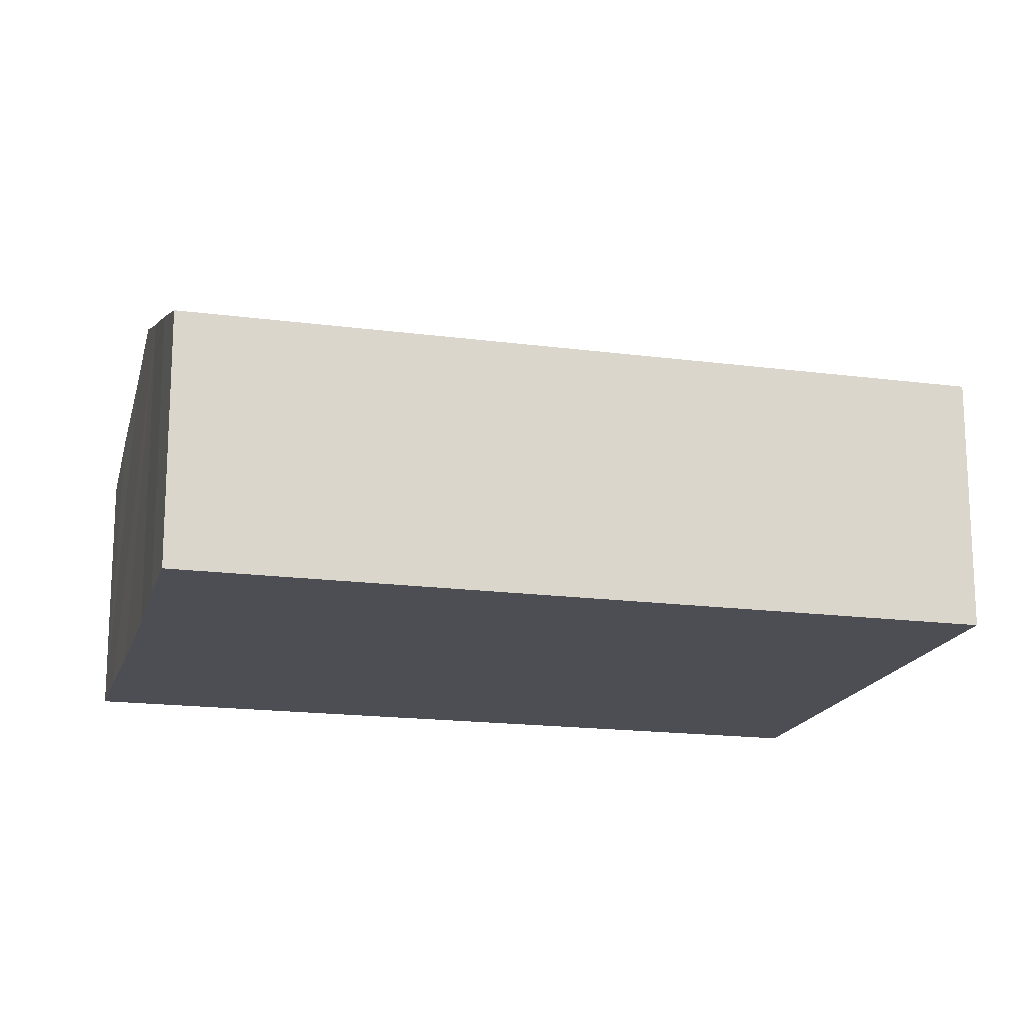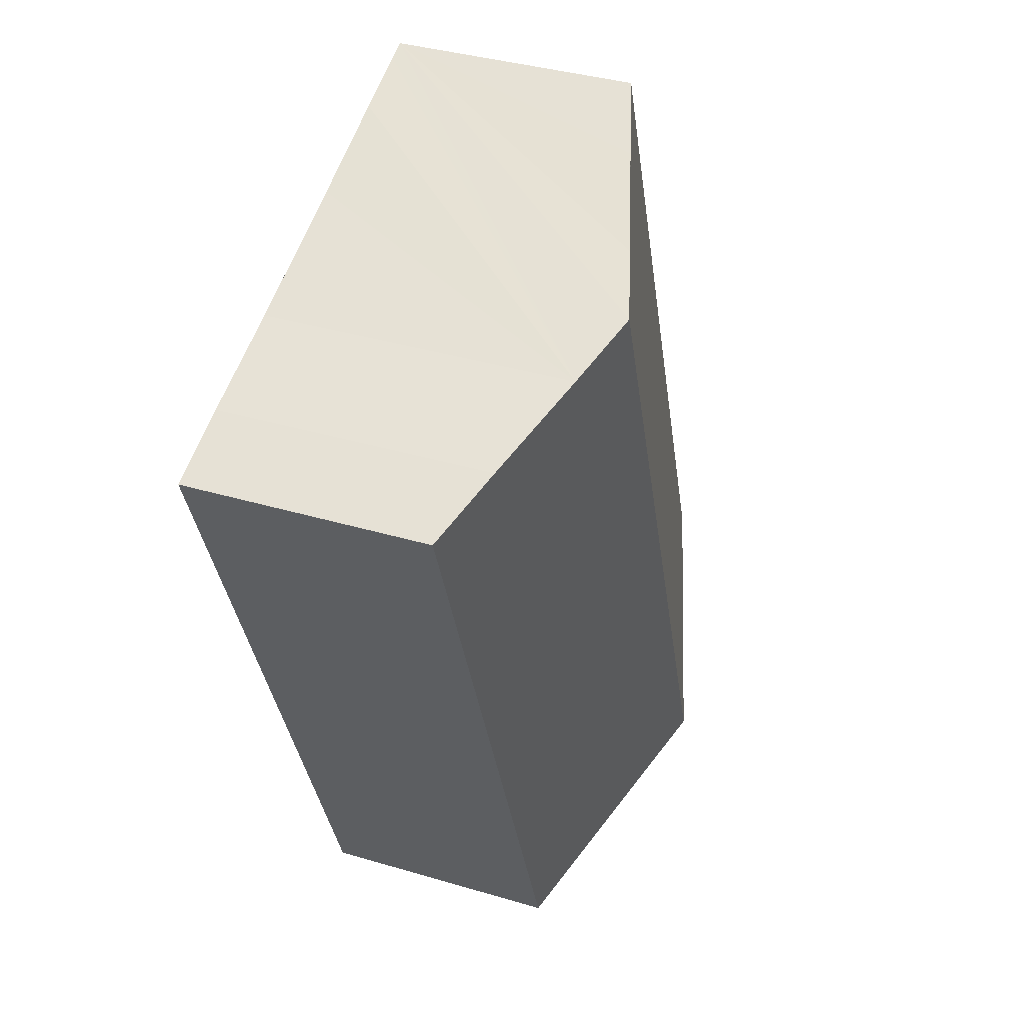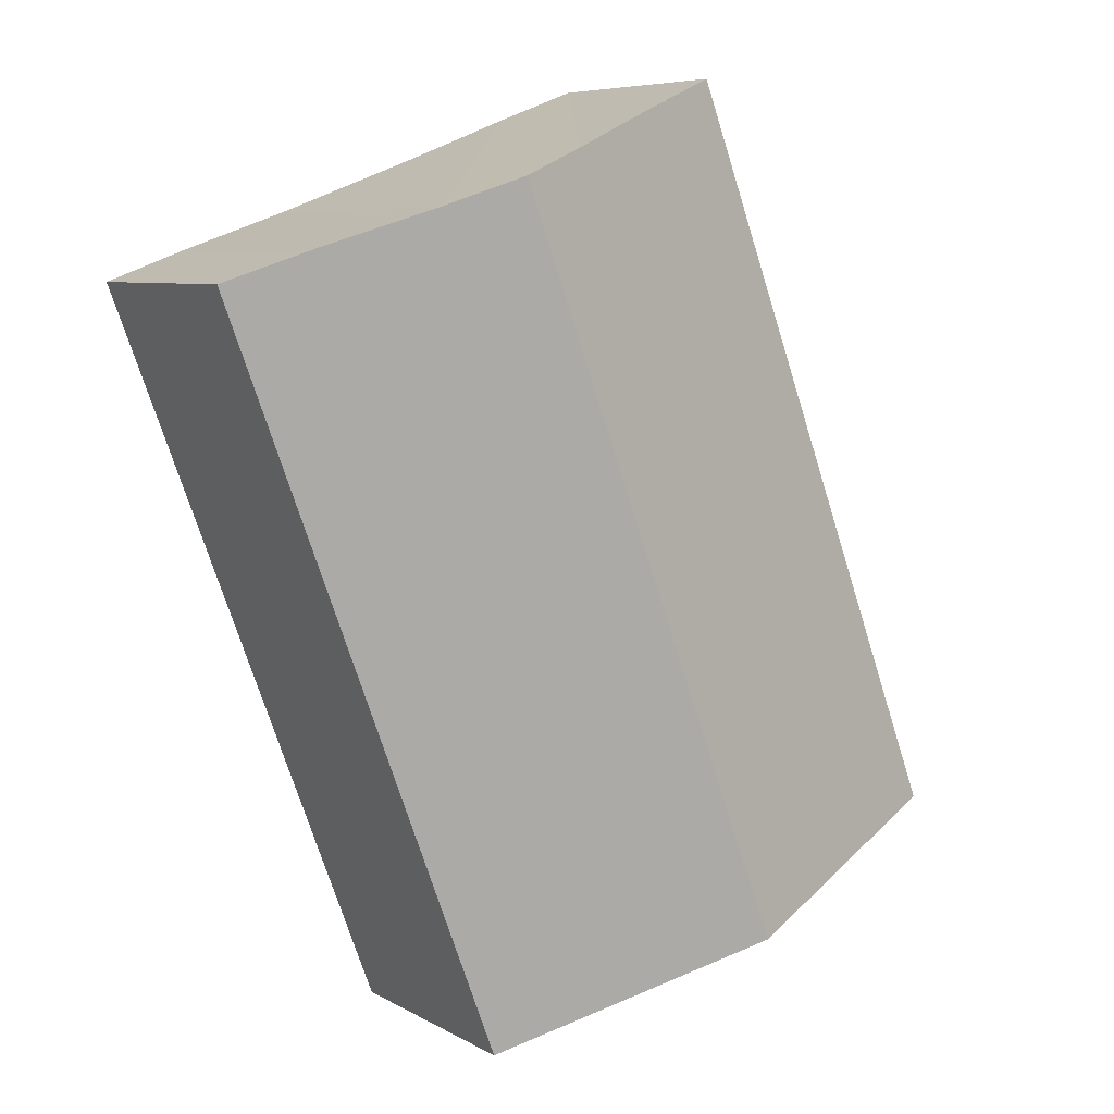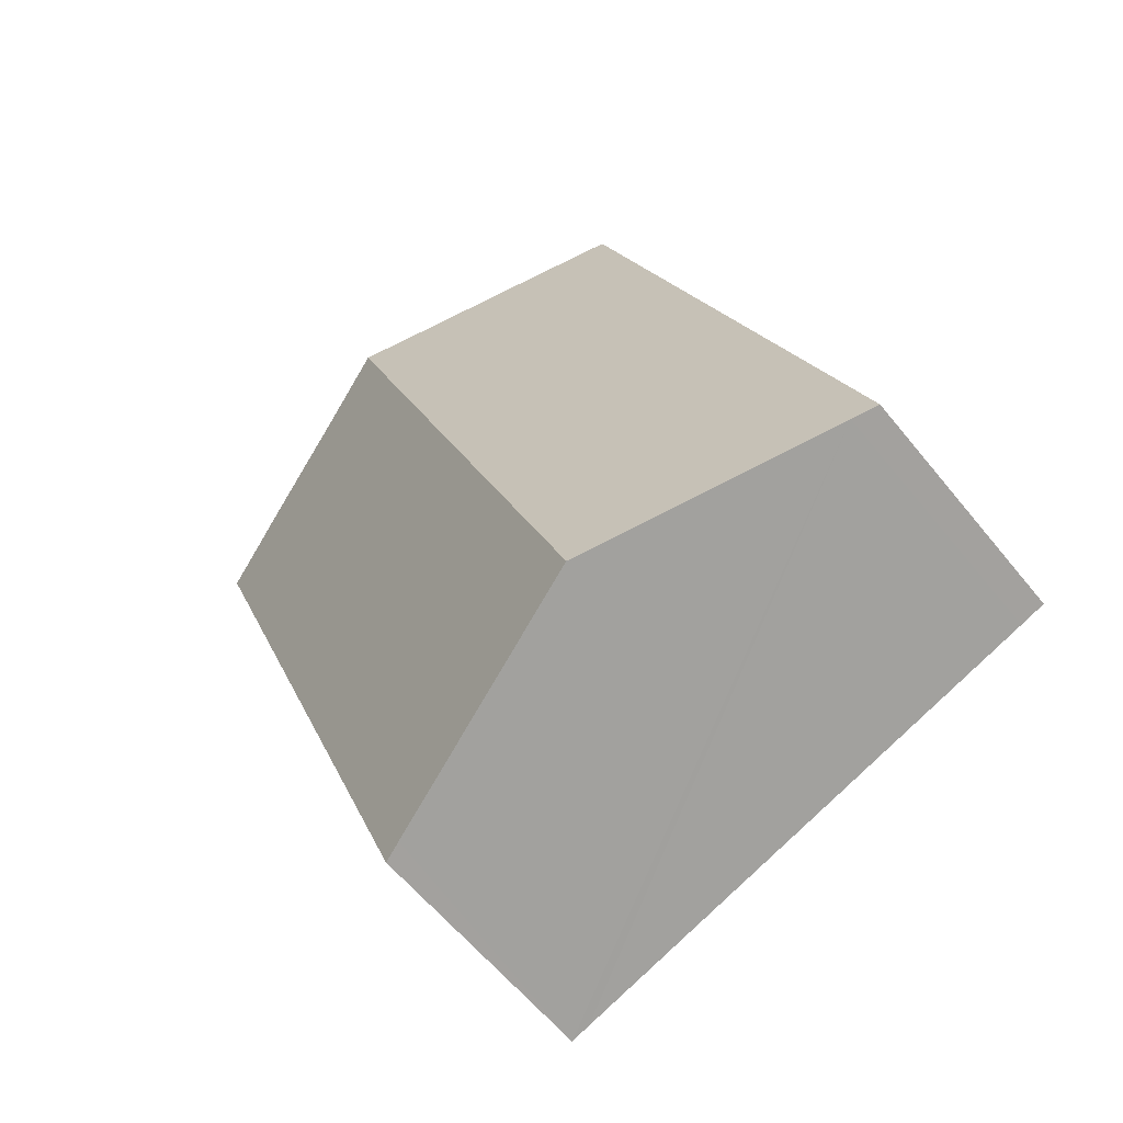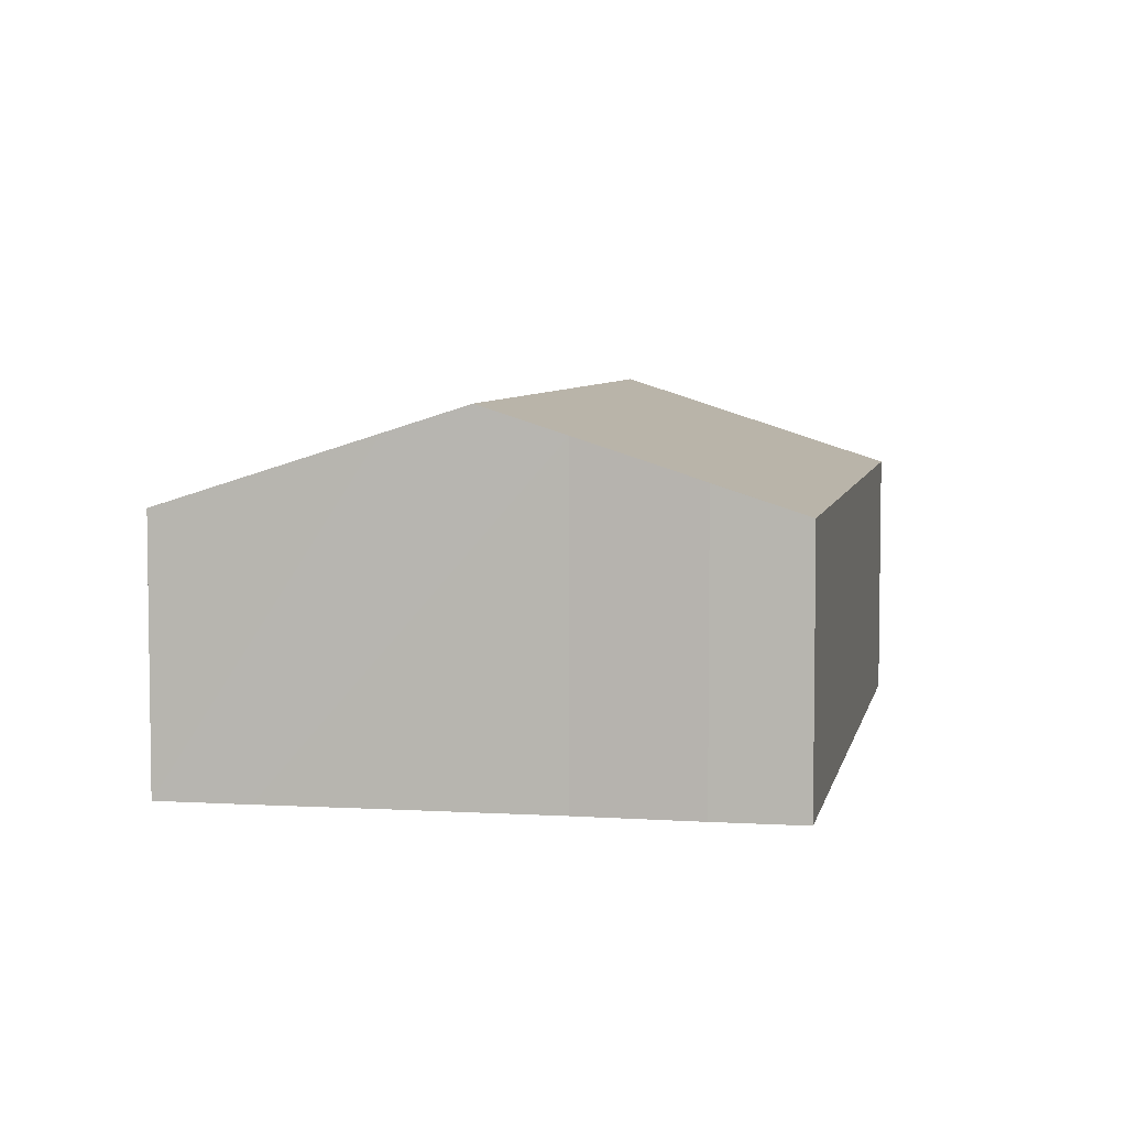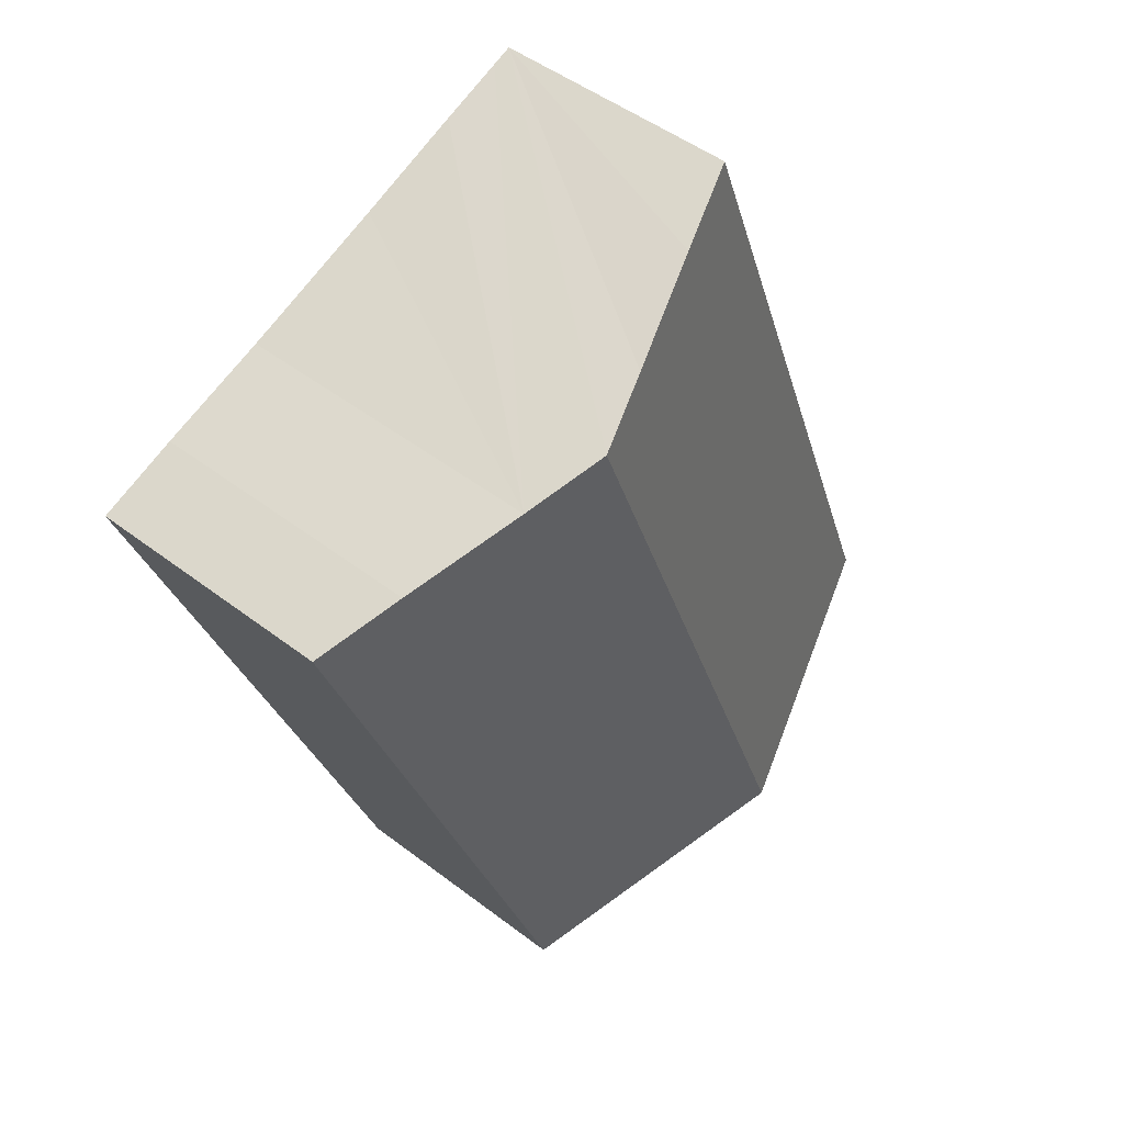
<metadata>
{"format":"obj","ext":"obj","renderer":"f3d","projection":"perspective","resolution":1024,"background":"white","views":[{"elev":-17.3,"azim":95.8,"up":"+Y"},{"elev":37.5,"azim":110.9,"up":"+Z"},{"elev":6.9,"azim":147.4,"up":"+Z"},{"elev":-59.6,"azim":-141.4,"up":"+Z"},{"elev":5.6,"azim":31.4,"up":"+Y"},{"elev":47.9,"azim":130.8,"up":"+Z"}]}
</metadata>
<code>
v  14.2 8.849 16.92
v  13.28 6.677 -4.888
v  6.884 8.849 -2.536
v  13.77 6.511 -5.071
v  16.15 8.184 16.18
v  21.09 6.511 14.4
v  19 7.224 15.19
v  7.347 6.511 19.54
v  0.655 6.734 -0.246
v  0 6.511 3.987e-16
v  12.3 8.202 17.63
v  7.862 6.686 19.34
v  9.514 7.249 18.72
v  13.44 8.592 17.2
v  7.347 -1.196e-15 19.54
v  7.862 -1.184e-15 19.34
v  9.514 -1.146e-15 18.72
v  12.3 -1.08e-15 17.63
v  16.15 -9.909e-16 16.18
v  13.44 -1.053e-15 17.2
v  14.2 -1.036e-15 16.92
v  19 -9.301e-16 15.19
v  21.09 -8.819e-16 14.4
v  13.77 3.105e-16 -5.071
v  13.28 2.993e-16 -4.888
v  6.884 1.553e-16 -2.536
v  0.655 1.506e-17 -0.246
v  0 0 0
g defaultobject
f 1 2 3
f 2 1 4
f 4 1 5
f 4 5 6
f 6 5 7
f 8 9 10
f 9 8 3
f 3 8 11
f 3 11 1
f 11 8 12
f 11 12 13
f 1 11 14
f 15 12 8
f 12 15 13
f 13 15 11
f 11 15 14
f 14 15 1
f 1 15 5
f 5 15 16
f 5 16 17
f 5 17 18
f 5 18 19
f 19 18 20
f 19 20 21
f 19 7 5
f 7 19 22
f 22 6 7
f 6 22 23
f 23 4 6
f 4 23 24
f 24 2 4
f 2 24 3
f 3 24 9
f 9 24 25
f 9 25 26
f 9 26 27
f 9 27 10
f 10 27 28
f 28 8 10
f 8 28 15
f 23 25 24
f 25 23 22
f 25 22 26
f 26 22 19
f 26 19 21
f 26 21 27
f 27 21 20
f 27 20 18
f 27 18 17
f 27 17 16
f 27 16 28
f 28 16 15

</code>
